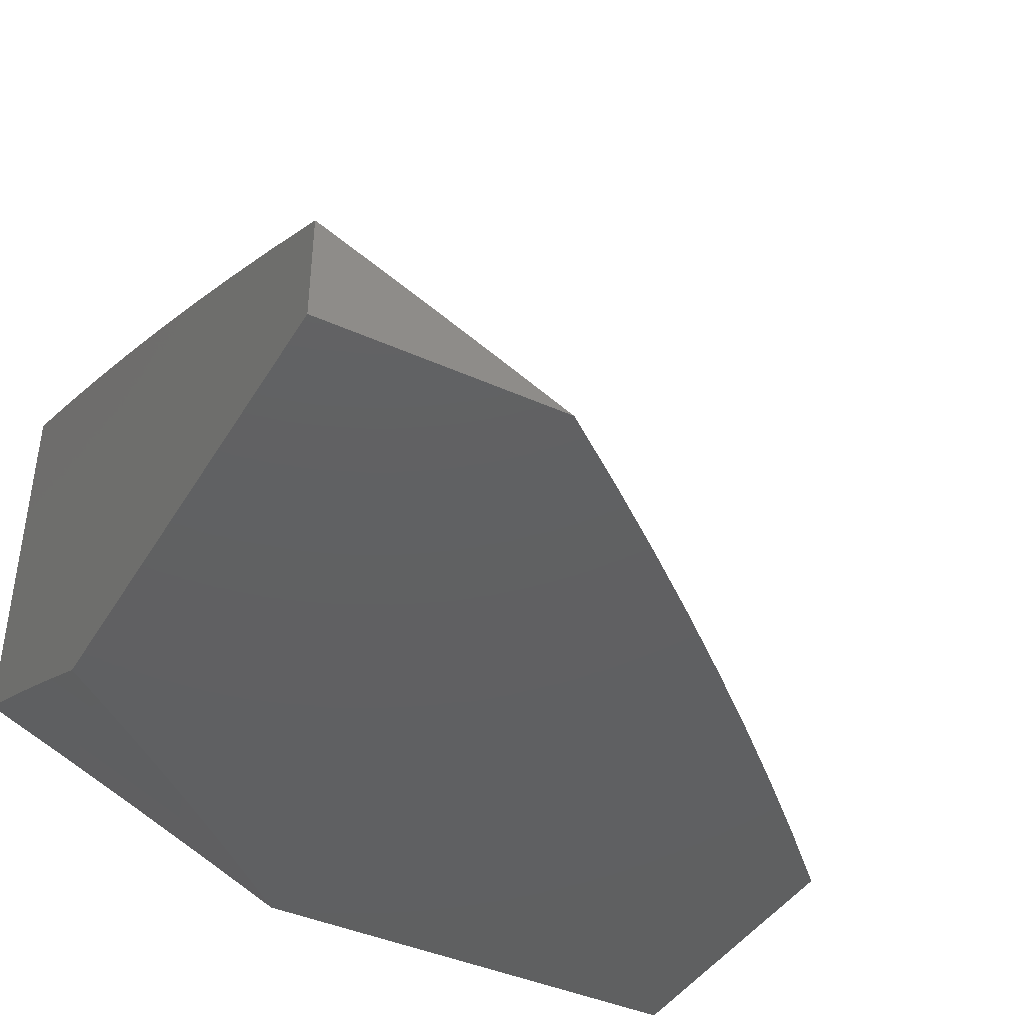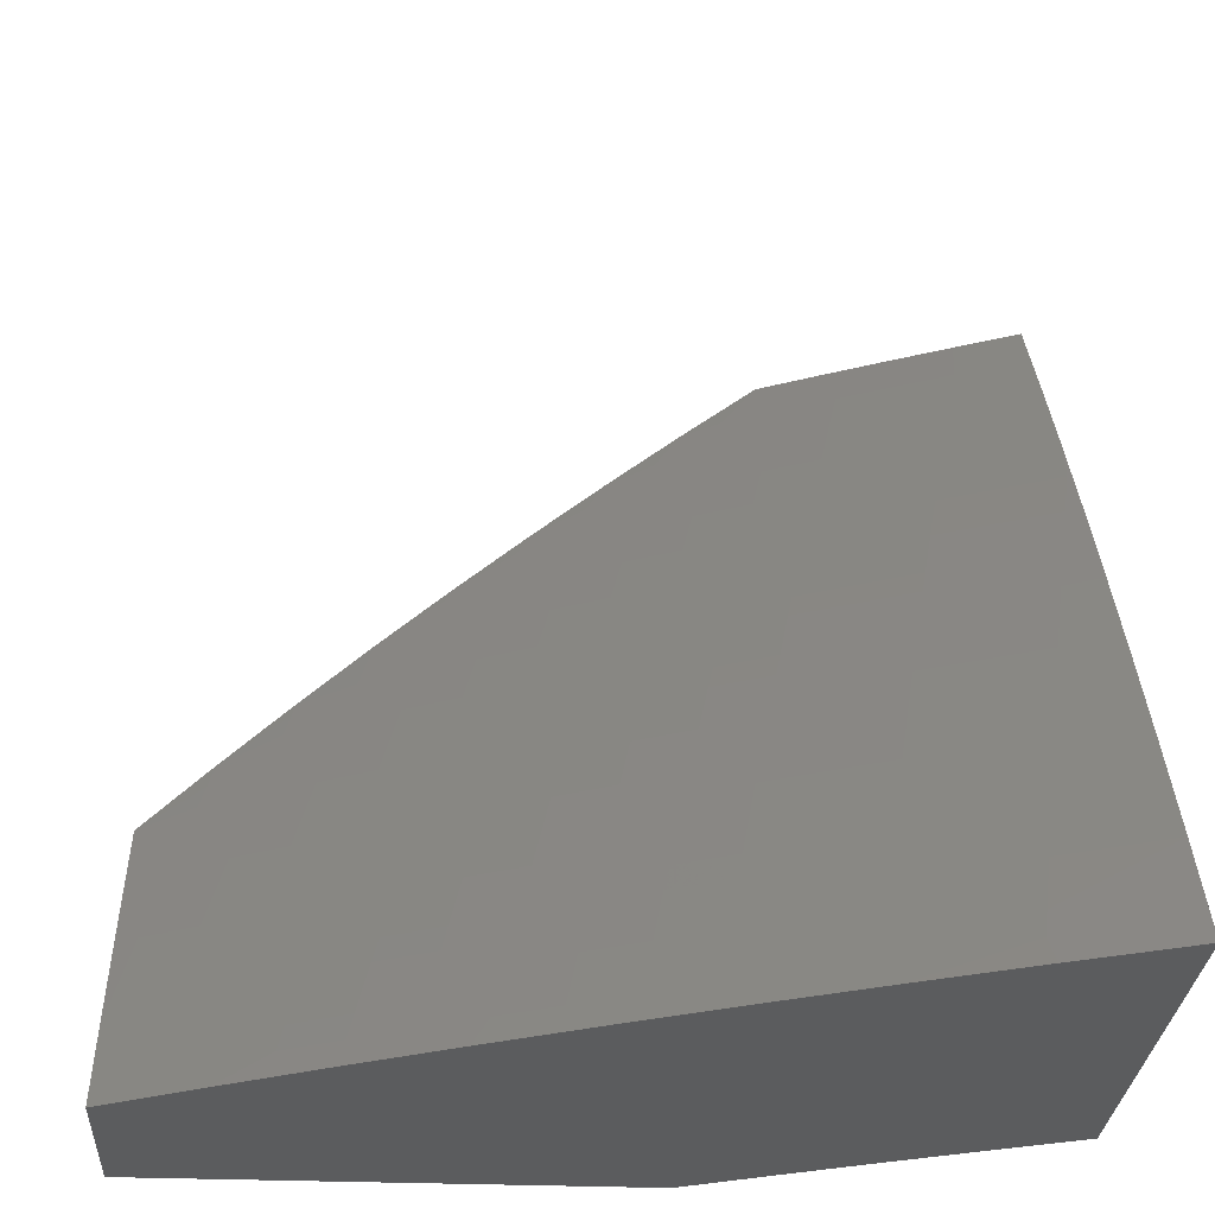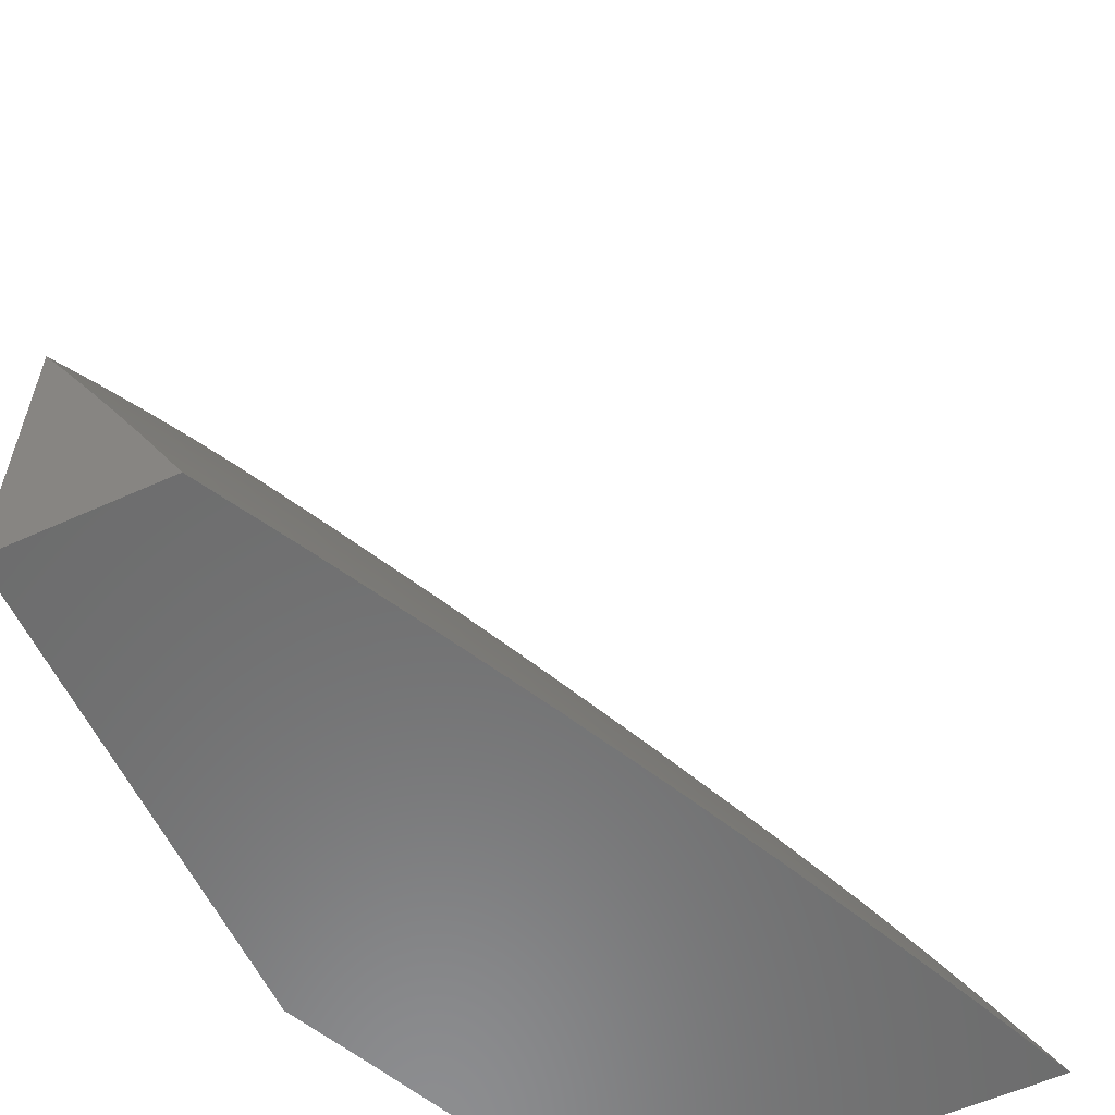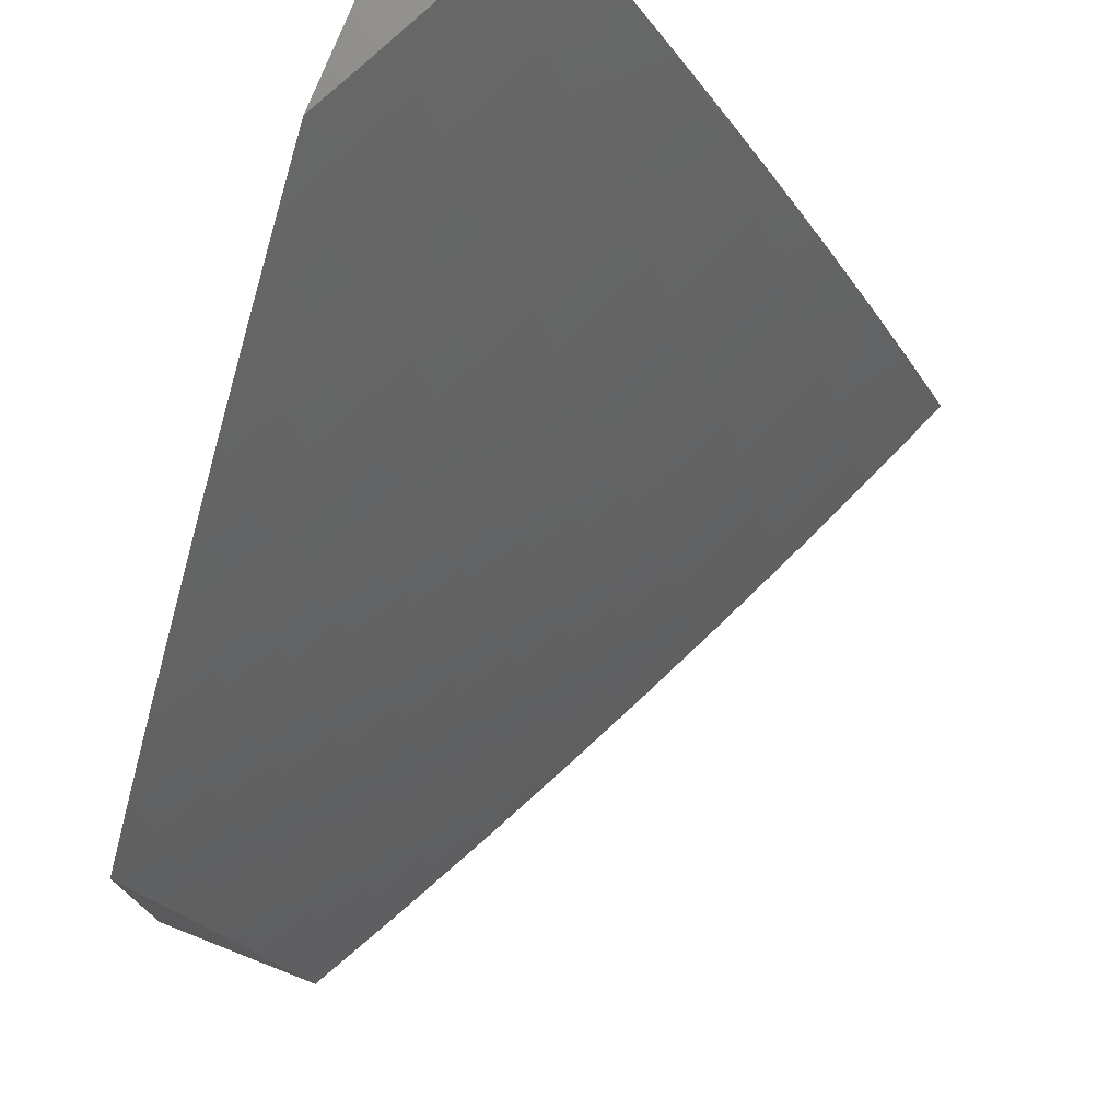
<metadata>
{"format":"stl","ext":"stl","renderer":"f3d","projection":"perspective","resolution":1024,"background":"white","views":[{"elev":-41.6,"azim":-28.6,"up":"+Y"},{"elev":-29.1,"azim":176.5,"up":"+Z"},{"elev":-58.3,"azim":115.0,"up":"+Z"},{"elev":75.4,"azim":111.4,"up":"+Z"}]}
</metadata>
<code>
# stl→obj: 307 verts, 610 faces
v 4 9.182 5
v 4.104 9.138 5
v 4 9.138 5.089
v 4.087 9.101 5.089
v 4 9.093 5.179
v 4.07 9.063 5.178
v 4 9.047 5.267
v 4.052 9.025 5.267
v 4.053 9 5.313
v 4.106 9 5.27
v 4.172 9.019 5.178
v 4.19 9.056 5.089
v 4.207 9.093 5
v 4.241 9.034 5.089
v 4.31 9.047 5
v 4.292 9.01 5.089
v 4.312 9 5.092
v 4.261 9 5.137
v 4.412 9 5
v 4.362 9 5.046
v 4.21 9 5.182
v 4.158 9 5.226
v 4 9 5.355
v 4.878 9.277 5
v 4.949 9.223 5.032
v 5 9.211 5
v 4.943 9.21 5.063
v 5 9.16 5.099
v 4.936 9.197 5.095
v 4.929 9.184 5.127
v 4.862 9.22 5.127
v 4.855 9.207 5.158
v 4.788 9.242 5.158
v 4.781 9.229 5.19
v 4.714 9.263 5.19
v 4.707 9.25 5.222
v 4.64 9.284 5.222
v 4.634 9.27 5.253
v 4.566 9.303 5.253
v 4.56 9.29 5.285
v 4.492 9.323 5.285
v 4.486 9.309 5.316
v 4.419 9.341 5.316
v 4.412 9.327 5.348
v 4.345 9.359 5.348
v 4.338 9.345 5.379
v 4.203 9.406 5.379
v 4.197 9.392 5.41
v 4.062 9.451 5.41
v 4.056 9.437 5.442
v 4 9.493 5.382
v 4 9.425 5.507
v 4.755 9.34 5
v 4.815 9.293 5.032
v 4.882 9.258 5.032
v 4.875 9.246 5.063
v 4.869 9.233 5.095
v 4.631 9.402 5
v 4.68 9.362 5.032
v 4.747 9.328 5.032
v 4.741 9.315 5.063
v 4.808 9.281 5.063
v 4.734 9.302 5.095
v 4.802 9.268 5.095
v 4.728 9.289 5.127
v 4.795 9.255 5.127
v 4.721 9.276 5.158
v 4.506 9.463 5
v 4.544 9.429 5.032
v 4.612 9.396 5.032
v 4.605 9.383 5.063
v 4.673 9.349 5.063
v 4.599 9.37 5.095
v 4.667 9.336 5.095
v 4.593 9.357 5.127
v 4.66 9.323 5.127
v 4.586 9.344 5.158
v 4.654 9.31 5.158
v 4.58 9.33 5.19
v 4.647 9.297 5.19
v 4.573 9.317 5.222
v 4.381 9.522 5
v 4.407 9.494 5.032
v 4.476 9.462 5.032
v 4.469 9.449 5.063
v 4.537 9.416 5.063
v 4.463 9.435 5.095
v 4.531 9.403 5.095
v 4.457 9.422 5.127
v 4.525 9.39 5.127
v 4.451 9.409 5.158
v 4.518 9.377 5.158
v 4.444 9.395 5.19
v 4.512 9.363 5.19
v 4.438 9.382 5.222
v 4.506 9.35 5.222
v 4.432 9.368 5.253
v 4.499 9.336 5.253
v 4.425 9.355 5.285
v 4.27 9.556 5.032
v 4.255 9.579 5
v 4.133 9.616 5.032
v 4.128 9.634 5
v 4 9.688 5
v 4 9.624 5.128
v 4.127 9.603 5.063
v 4.264 9.543 5.063
v 4.401 9.48 5.063
v 4 9.56 5.255
v 4.104 9.549 5.19
v 4.11 9.563 5.158
v 4.115 9.576 5.127
v 4.252 9.516 5.127
v 4.258 9.53 5.095
v 4.395 9.467 5.095
v 4.08 9.494 5.316
v 4.086 9.508 5.285
v 4.092 9.522 5.253
v 4.228 9.462 5.253
v 4.234 9.476 5.222
v 4.37 9.414 5.222
v 4.376 9.427 5.19
v 4 9.356 5.632
v 4.031 9.379 5.567
v 4.037 9.394 5.536
v 4.043 9.408 5.504
v 4.178 9.349 5.504
v 4.184 9.364 5.473
v 4.318 9.302 5.473
v 4.325 9.317 5.442
v 4.392 9.285 5.442
v 4.399 9.299 5.41
v 4.466 9.267 5.41
v 4.473 9.281 5.379
v 4.539 9.249 5.379
v 4.546 9.263 5.348
v 4.613 9.229 5.348
v 4.62 9.243 5.316
v 4.687 9.209 5.316
v 4.694 9.223 5.285
v 4.76 9.189 5.285
v 4.767 9.202 5.253
v 4.834 9.167 5.253
v 4.841 9.18 5.222
v 4.908 9.145 5.222
v 4.915 9.158 5.19
v 4.981 9.122 5.19
v 4.988 9.135 5.158
v 5 9.108 5.198
v 4.995 9.148 5.127
v 4 9.284 5.755
v 4.005 9.319 5.691
v 4.018 9.349 5.629
v 4.165 9.32 5.567
v 4.171 9.335 5.536
v 4.305 9.274 5.536
v 4.312 9.288 5.504
v 4.379 9.257 5.504
v 4.385 9.271 5.473
v 4.452 9.239 5.473
v 4.459 9.253 5.442
v 4.526 9.221 5.442
v 4.533 9.235 5.41
v 4.599 9.202 5.41
v 4.606 9.216 5.379
v 4.673 9.182 5.379
v 4.68 9.196 5.348
v 4.746 9.162 5.348
v 4.753 9.175 5.316
v 4.82 9.14 5.316
v 4.827 9.154 5.285
v 4.893 9.119 5.285
v 4.901 9.132 5.253
v 4.967 9.096 5.253
v 4.974 9.109 5.222
v 4 9.212 5.878
v 4.111 9.2 5.815
v 4.125 9.231 5.753
v 4.138 9.261 5.691
v 4.271 9.2 5.691
v 4.285 9.23 5.629
v 4.351 9.199 5.629
v 4.365 9.228 5.567
v 4.432 9.196 5.567
v 4.438 9.211 5.536
v 4.505 9.178 5.536
v 4.512 9.193 5.504
v 4.578 9.16 5.504
v 4.585 9.174 5.473
v 4.652 9.14 5.473
v 4.659 9.154 5.442
v 4.725 9.12 5.442
v 4.732 9.134 5.41
v 4.799 9.099 5.41
v 4.806 9.113 5.379
v 4.872 9.078 5.379
v 4.879 9.092 5.348
v 4.945 9.056 5.348
v 4.952 9.069 5.316
v 5 9.054 5.296
v 4.96 9.083 5.285
v 4 9.137 6
v 4.083 9.138 5.939
v 4.097 9.169 5.877
v 4.243 9.14 5.815
v 4.257 9.17 5.753
v 4.323 9.139 5.753
v 4.337 9.169 5.691
v 4.403 9.138 5.691
v 4.418 9.167 5.629
v 4.484 9.135 5.629
v 4.498 9.164 5.567
v 4.564 9.131 5.567
v 4.571 9.145 5.536
v 4.637 9.112 5.536
v 4.645 9.126 5.504
v 4.711 9.092 5.504
v 4.718 9.106 5.473
v 4.784 9.072 5.473
v 4.791 9.086 5.442
v 4.857 9.051 5.442
v 4.864 9.064 5.41
v 4.93 9.029 5.41
v 4.938 9.042 5.379
v 5 9 5.393
v 4.075 9.104 6
v 4.151 9.07 6
v 4.214 9.078 5.939
v 4.225 9.035 6
v 4.28 9.048 5.939
v 4.3 9 6
v 4.345 9.017 5.939
v 4.392 9 5.929
v 4.36 9.047 5.877
v 4.425 9.016 5.877
v 4.44 9.046 5.815
v 4.482 9 5.857
v 4.505 9.014 5.815
v 4.571 9 5.783
v 4.52 9.044 5.753
v 4.586 9.011 5.753
v 4.601 9.04 5.691
v 4.66 9 5.708
v 4.666 9.006 5.691
v 4.746 9 5.631
v 4.681 9.035 5.629
v 4.747 9.001 5.629
v 4.762 9.03 5.567
v 4.832 9 5.553
v 4.769 9.044 5.536
v 4.835 9.009 5.536
v 4.842 9.023 5.504
v 4.917 9 5.474
v 4.85 9.037 5.473
v 4.915 9.001 5.473
v 4.923 9.015 5.442
v 4.922 9.171 5.158
v 4.848 9.194 5.19
v 4.774 9.215 5.222
v 4.701 9.236 5.253
v 4.627 9.257 5.285
v 4.553 9.276 5.316
v 4.479 9.295 5.348
v 4.405 9.313 5.379
v 4.332 9.331 5.41
v 4.191 9.378 5.442
v 4.049 9.423 5.473
v 4.886 9.105 5.316
v 4.813 9.127 5.348
v 4.739 9.148 5.379
v 4.666 9.168 5.41
v 4.592 9.188 5.442
v 4.519 9.207 5.473
v 4.445 9.225 5.504
v 4.372 9.242 5.536
v 4.298 9.259 5.567
v 4.152 9.291 5.629
v 4.777 9.058 5.504
v 4.703 9.078 5.536
v 4.696 9.064 5.567
v 4.63 9.098 5.567
v 4.615 9.069 5.629
v 4.535 9.073 5.691
v 4.455 9.076 5.753
v 4.375 9.078 5.815
v 4.294 9.079 5.877
v 4.55 9.102 5.629
v 4.469 9.106 5.691
v 4.389 9.108 5.753
v 4.309 9.109 5.815
v 4.229 9.109 5.877
v 4.389 9.454 5.127
v 4.383 9.441 5.158
v 4.364 9.4 5.253
v 4.357 9.386 5.285
v 4.351 9.373 5.316
v 4.121 9.59 5.095
v 4.246 9.503 5.158
v 4.24 9.489 5.19
v 4.098 9.535 5.222
v 4.222 9.448 5.285
v 4.216 9.434 5.316
v 4.21 9.42 5.348
v 4.074 9.48 5.348
v 4.068 9.466 5.379
v 4 9 6
v 5 9 5
f 1 2 3
f 3 2 4
f 3 4 5
f 5 4 6
f 5 6 7
f 7 6 8
f 7 8 9
f 9 8 10
f 10 8 6
f 10 6 11
f 11 6 4
f 11 4 12
f 12 4 2
f 12 2 13
f 12 13 14
f 14 13 15
f 14 15 16
f 16 15 17
f 16 17 18
f 19 20 15
f 15 20 17
f 16 18 14
f 14 18 21
f 14 21 12
f 12 21 11
f 21 22 11
f 11 22 10
f 9 23 7
f 24 25 26
f 26 25 27
f 26 27 28
f 28 27 29
f 28 29 30
f 30 29 31
f 30 31 32
f 32 31 33
f 32 33 34
f 34 33 35
f 34 35 36
f 36 35 37
f 36 37 38
f 38 37 39
f 38 39 40
f 40 39 41
f 40 41 42
f 42 41 43
f 42 43 44
f 44 43 45
f 44 45 46
f 46 45 47
f 46 47 48
f 48 47 49
f 48 49 50
f 50 49 51
f 50 51 52
f 53 54 24
f 24 54 55
f 24 55 25
f 25 55 56
f 25 56 27
f 27 56 57
f 27 57 29
f 29 57 31
f 58 59 53
f 53 59 60
f 53 60 54
f 54 60 61
f 54 61 62
f 62 61 63
f 62 63 64
f 64 63 65
f 64 65 66
f 66 65 67
f 66 67 33
f 33 67 35
f 68 69 58
f 58 69 70
f 58 70 59
f 59 70 71
f 59 71 72
f 72 71 73
f 72 73 74
f 74 73 75
f 74 75 76
f 76 75 77
f 76 77 78
f 78 77 79
f 78 79 80
f 80 79 81
f 80 81 37
f 37 81 39
f 82 83 68
f 68 83 84
f 68 84 69
f 69 84 85
f 69 85 86
f 86 85 87
f 86 87 88
f 88 87 89
f 88 89 90
f 90 89 91
f 90 91 92
f 92 91 93
f 92 93 94
f 94 93 95
f 94 95 96
f 96 95 97
f 96 97 98
f 98 97 99
f 98 99 41
f 41 99 43
f 83 82 100
f 100 82 101
f 100 101 102
f 102 101 103
f 102 103 104
f 104 105 102
f 102 105 106
f 102 106 100
f 100 106 107
f 100 107 83
f 83 107 108
f 83 108 84
f 84 108 85
f 109 110 105
f 105 110 111
f 105 111 112
f 112 111 113
f 112 113 114
f 114 113 115
f 114 115 108
f 108 115 85
f 51 116 109
f 109 116 117
f 109 117 118
f 118 117 119
f 118 119 120
f 120 119 121
f 120 121 122
f 122 121 93
f 122 93 91
f 123 124 52
f 52 124 125
f 52 125 126
f 126 125 127
f 126 127 128
f 128 127 129
f 128 129 130
f 130 129 131
f 130 131 132
f 132 131 133
f 132 133 134
f 134 133 135
f 134 135 136
f 136 135 137
f 136 137 138
f 138 137 139
f 138 139 140
f 140 139 141
f 140 141 142
f 142 141 143
f 142 143 144
f 144 143 145
f 144 145 146
f 146 145 147
f 146 147 148
f 148 147 149
f 148 149 150
f 150 149 28
f 150 28 30
f 151 152 123
f 123 152 153
f 123 153 124
f 124 153 154
f 124 154 155
f 155 154 156
f 155 156 157
f 157 156 158
f 157 158 159
f 159 158 160
f 159 160 161
f 161 160 162
f 161 162 163
f 163 162 164
f 163 164 165
f 165 164 166
f 165 166 167
f 167 166 168
f 167 168 169
f 169 168 170
f 169 170 171
f 171 170 172
f 171 172 173
f 173 172 174
f 173 174 175
f 175 174 149
f 175 149 147
f 176 177 151
f 151 177 178
f 151 178 179
f 179 178 180
f 179 180 181
f 181 180 182
f 181 182 183
f 183 182 184
f 183 184 185
f 185 184 186
f 185 186 187
f 187 186 188
f 187 188 189
f 189 188 190
f 189 190 191
f 191 190 192
f 191 192 193
f 193 192 194
f 193 194 195
f 195 194 196
f 195 196 197
f 197 196 198
f 197 198 199
f 199 198 200
f 199 200 201
f 201 200 174
f 201 174 172
f 202 203 176
f 176 203 204
f 176 204 177
f 177 204 205
f 177 205 206
f 206 205 207
f 206 207 208
f 208 207 209
f 208 209 210
f 210 209 211
f 210 211 212
f 212 211 213
f 212 213 214
f 214 213 215
f 214 215 216
f 216 215 217
f 216 217 218
f 218 217 219
f 218 219 220
f 220 219 221
f 220 221 222
f 222 221 223
f 222 223 224
f 224 223 225
f 224 225 198
f 198 225 200
f 202 226 203
f 203 226 227
f 203 227 228
f 228 227 229
f 228 229 230
f 230 229 231
f 230 231 232
f 232 231 233
f 232 233 234
f 234 233 235
f 234 235 236
f 236 235 237
f 236 237 238
f 238 237 239
f 238 239 240
f 240 239 241
f 240 241 242
f 242 241 243
f 242 243 244
f 244 243 245
f 244 245 246
f 246 245 247
f 246 247 248
f 248 247 249
f 248 249 250
f 250 249 251
f 250 251 252
f 252 251 253
f 252 253 254
f 254 253 255
f 254 255 256
f 256 255 253
f 256 253 225
f 233 237 235
f 239 243 241
f 245 249 247
f 249 253 251
f 200 149 174
f 148 150 257
f 257 150 30
f 257 30 32
f 148 257 146
f 146 257 258
f 146 258 144
f 144 258 259
f 144 259 142
f 142 259 260
f 142 260 140
f 140 260 261
f 140 261 138
f 138 261 262
f 138 262 136
f 136 262 263
f 136 263 134
f 134 263 264
f 134 264 132
f 132 264 265
f 132 265 130
f 130 265 266
f 130 266 128
f 128 266 267
f 128 267 126
f 126 267 52
f 258 257 32
f 175 147 145
f 175 145 173
f 173 145 143
f 173 143 171
f 171 143 141
f 171 141 169
f 169 141 139
f 169 139 167
f 167 139 137
f 167 137 165
f 165 137 135
f 165 135 163
f 163 135 133
f 163 133 161
f 161 133 131
f 161 131 159
f 159 131 129
f 159 129 157
f 157 129 127
f 157 127 155
f 155 127 125
f 155 125 124
f 199 201 268
f 268 201 172
f 268 172 170
f 199 268 197
f 197 268 269
f 197 269 195
f 195 269 270
f 195 270 193
f 193 270 271
f 193 271 191
f 191 271 272
f 191 272 189
f 189 272 273
f 189 273 187
f 187 273 274
f 187 274 185
f 185 274 275
f 185 275 183
f 183 275 276
f 183 276 181
f 181 276 277
f 181 277 179
f 179 277 152
f 179 152 151
f 269 268 170
f 224 198 196
f 224 196 222
f 222 196 194
f 222 194 220
f 220 194 192
f 220 192 218
f 218 192 190
f 218 190 216
f 216 190 188
f 216 188 214
f 214 188 186
f 214 186 212
f 212 186 184
f 212 184 210
f 210 184 182
f 210 182 208
f 208 182 180
f 208 180 206
f 206 180 178
f 206 178 177
f 223 221 256
f 256 221 254
f 221 219 254
f 254 219 278
f 254 278 252
f 252 278 250
f 225 223 256
f 56 55 62
f 62 55 54
f 57 56 64
f 64 56 62
f 31 57 66
f 66 57 64
f 66 33 31
f 258 32 34
f 258 34 259
f 259 34 36
f 259 36 260
f 260 36 38
f 260 38 261
f 261 38 40
f 261 40 262
f 262 40 42
f 262 42 263
f 263 42 44
f 263 44 264
f 264 44 46
f 264 46 265
f 265 46 48
f 265 48 266
f 266 48 50
f 266 50 267
f 267 50 52
f 269 170 168
f 269 168 270
f 270 168 166
f 270 166 271
f 271 166 164
f 271 164 272
f 272 164 162
f 272 162 273
f 273 162 160
f 273 160 274
f 274 160 158
f 274 158 275
f 275 158 156
f 275 156 276
f 276 156 154
f 276 154 277
f 277 154 153
f 277 153 152
f 278 219 217
f 250 278 279
f 279 278 217
f 279 217 215
f 248 250 280
f 280 250 279
f 280 279 281
f 281 279 215
f 281 215 213
f 248 280 246
f 246 280 282
f 246 282 242
f 242 282 283
f 242 283 240
f 240 283 284
f 240 284 236
f 236 284 285
f 236 285 234
f 234 285 286
f 234 286 230
f 230 286 228
f 282 280 281
f 242 244 246
f 59 72 60
f 60 72 61
f 72 74 61
f 61 74 63
f 74 76 63
f 63 76 65
f 76 78 65
f 65 78 67
f 78 80 67
f 67 80 35
f 80 37 35
f 282 281 287
f 287 281 213
f 287 213 211
f 69 86 70
f 70 86 71
f 86 88 71
f 71 88 73
f 88 90 73
f 73 90 75
f 90 92 75
f 75 92 77
f 92 94 77
f 77 94 79
f 94 96 79
f 79 96 81
f 96 98 81
f 81 98 39
f 98 41 39
f 211 288 287
f 287 288 283
f 287 283 282
f 283 288 284
f 284 288 289
f 284 289 285
f 285 289 290
f 285 290 286
f 286 290 291
f 286 291 228
f 228 291 203
f 289 288 209
f 209 288 211
f 238 240 236
f 85 115 87
f 87 115 292
f 87 292 89
f 89 292 293
f 89 293 91
f 91 293 122
f 93 121 95
f 95 121 294
f 95 294 97
f 97 294 295
f 97 295 99
f 99 295 296
f 99 296 43
f 43 296 45
f 289 209 207
f 289 207 290
f 290 207 205
f 290 205 291
f 291 205 204
f 291 204 203
f 232 234 230
f 108 107 114
f 114 107 297
f 114 297 112
f 112 297 105
f 297 107 106
f 292 115 113
f 293 292 298
f 298 292 113
f 298 113 111
f 122 293 299
f 299 293 298
f 299 298 110
f 110 298 111
f 122 299 120
f 120 299 300
f 120 300 118
f 118 300 109
f 300 299 110
f 294 121 119
f 295 294 301
f 301 294 119
f 301 119 117
f 296 295 302
f 302 295 301
f 302 301 116
f 116 301 117
f 45 296 303
f 303 296 302
f 303 302 304
f 304 302 116
f 304 116 51
f 45 303 47
f 47 303 305
f 47 305 49
f 49 305 51
f 305 303 304
f 105 297 106
f 109 300 110
f 51 305 304
f 9 237 23
f 23 237 233
f 23 233 306
f 306 233 231
f 9 10 237
f 237 10 239
f 239 10 22
f 239 22 243
f 243 22 21
f 243 21 18
f 243 18 245
f 245 18 17
f 245 17 249
f 249 17 20
f 249 20 19
f 249 19 253
f 253 19 307
f 253 307 225
f 231 229 306
f 306 229 227
f 306 227 226
f 226 202 306
f 15 53 19
f 19 53 24
f 19 24 307
f 307 24 26
f 53 15 58
f 58 15 13
f 58 13 68
f 68 13 2
f 68 2 82
f 82 2 1
f 82 1 101
f 101 1 103
f 103 1 104
f 3 51 1
f 1 51 109
f 1 109 105
f 51 3 52
f 52 3 5
f 52 5 123
f 123 5 7
f 123 7 23
f 306 176 23
f 23 176 151
f 23 151 123
f 306 202 176
f 105 104 1
f 26 28 307
f 307 28 149
f 307 149 200
f 200 225 307

</code>
